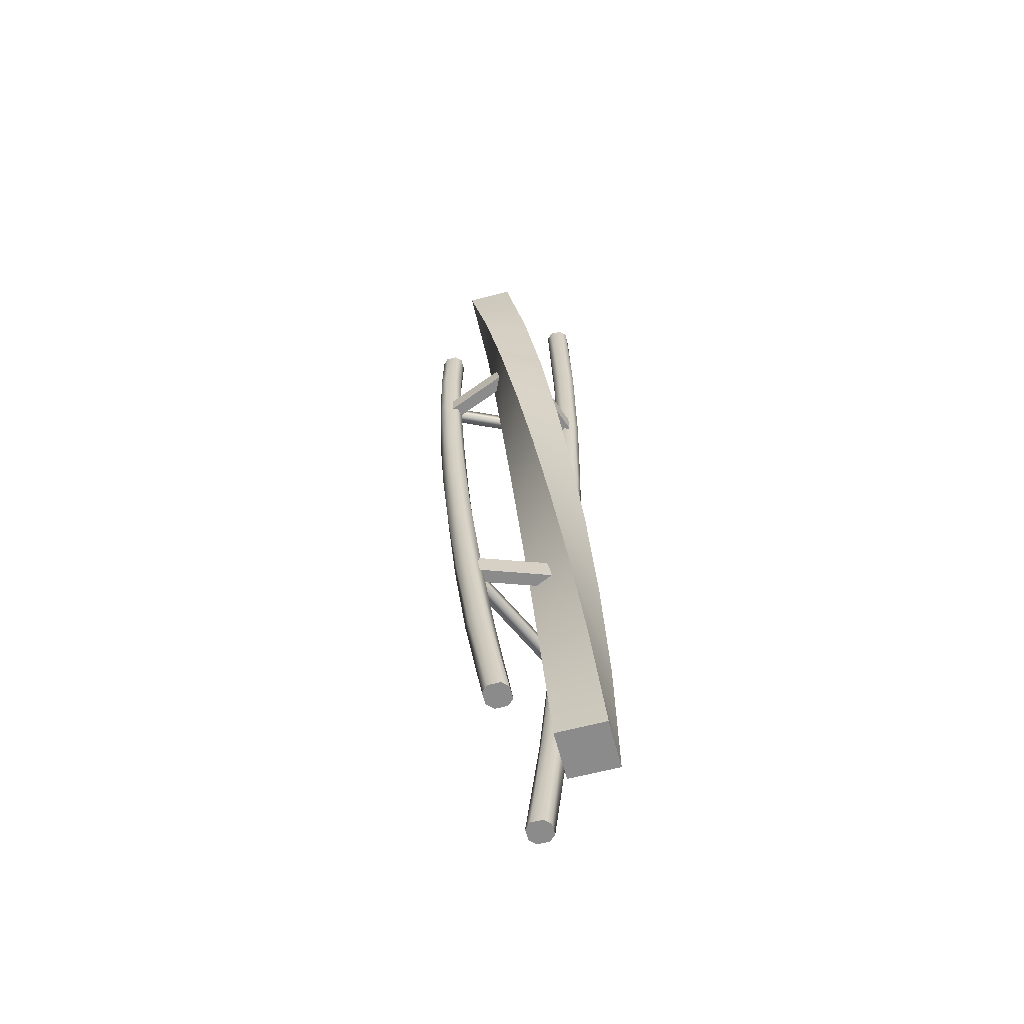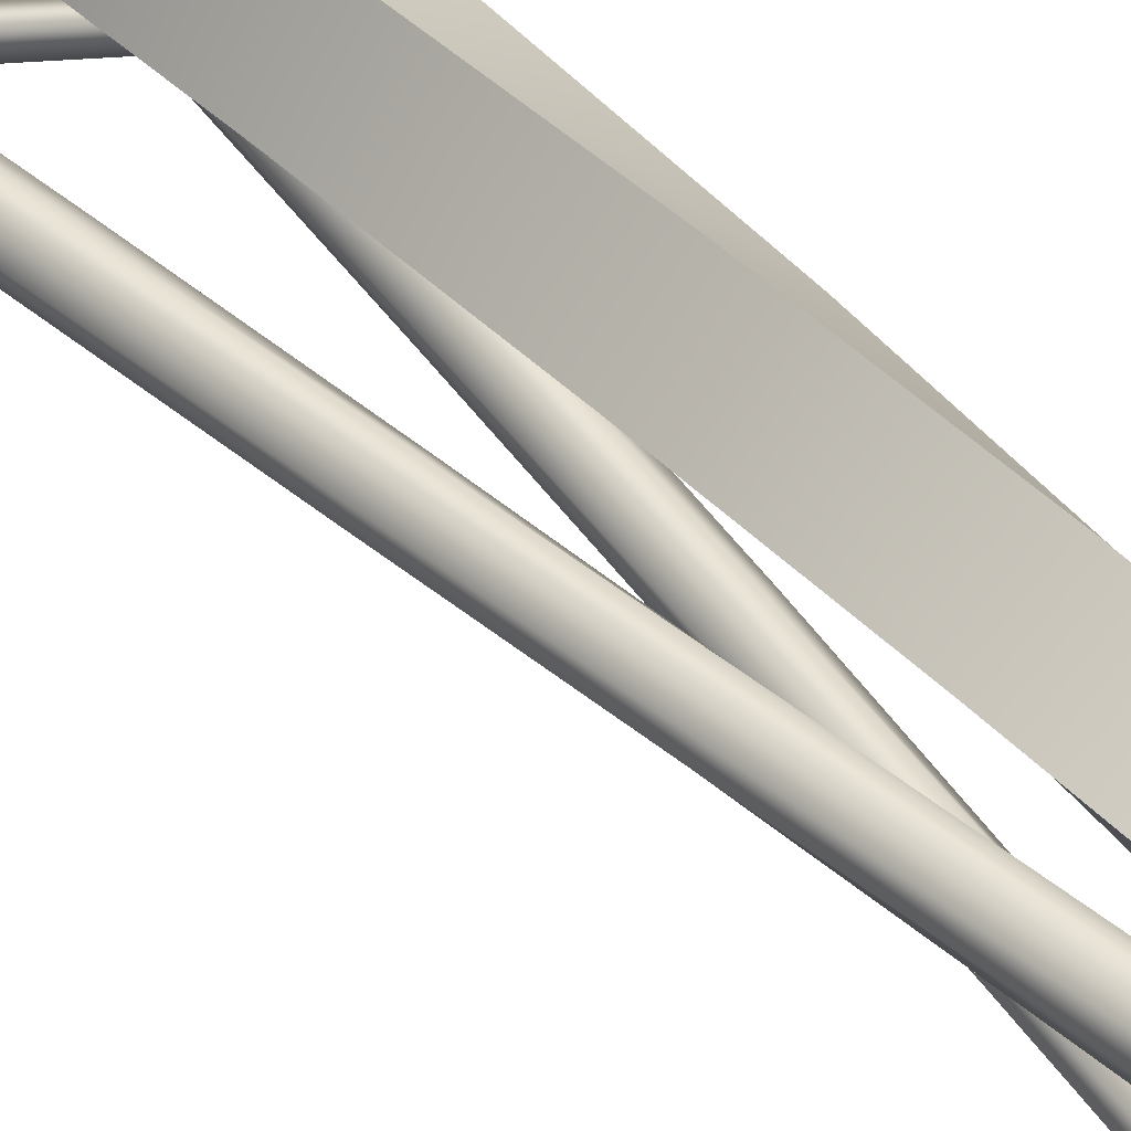
<metadata>
{"format":"obj","ext":"obj","renderer":"f3d","projection":"perspective","resolution":1024,"background":"white","views":[{"elev":-64.0,"azim":104.7,"up":"+Z"},{"elev":43.9,"azim":-37.5,"up":"+Y"}]}
</metadata>
<code>
g coaster-hanging-straight-skew-left-side
v -0.35 0.025 3.815e-06 1 1 1
v -0.35 0.075 3.815e-06 1 1 1
v -0.335 0.1044 0.4995 1 1 1
v -0.3235 0.1531 0.4995 1 1 1
v -0.308 0.168 0.9999 1 1 1
v -0.2873 0.2135 0.9999 1 1 1
v -0.275 0.1 3.815e-06 1 1 1
v -0.2448 0.1603 0.4995 1 1 1
v -0.325 0.1 3.815e-06 1 1 1
v -0.2935 0.1717 0.4995 1 1 1
v -0.2087 0.2051 0.9999 1 1 1
v -0.2542 0.2259 0.9999 1 1 1
v -0.2502 0.1142 0.9999 1 1 1
v -0.2677 0.06294 0.4995 1 1 1
v -0.2957 0.1349 0.9999 1 1 1
v -0.3164 0.07438 0.4995 1 1 1
v -0.275 5.96e-07 3.815e-06 1 1 1
v -0.325 7.153e-07 3.815e-06 1 1 1
v -0.25 0.025 3.815e-06 1 1 1
v -0.2376 0.08156 0.4995 1 1 1
v -0.2171 0.1265 0.9999 1 1 1
v -0.25 0.075 3.815e-06 1 1 1
v -0.2262 0.1302 0.4995 1 1 1
v -0.1963 0.172 0.9999 1 1 1
v 0.25 0.025 3.815e-06 1 1 1
v 0.25 0.075 3.815e-06 1 1 1
v 0.2491 -0.03288 0.4995 1 1 1
v 0.2605 0.01579 0.4995 1 1 1
v 0.2378 -0.08103 0.9999 1 1 1
v 0.2586 -0.03554 0.9999 1 1 1
v 0.35 0.075 3.815e-06 1 1 1
v 0.35 0.025 3.815e-06 1 1 1
v 0.3579 -0.007098 0.4995 1 1 1
v 0.3464 -0.05577 0.4995 1 1 1
v 0.3496 -0.07706 0.9999 1 1 1
v 0.3288 -0.1225 0.9999 1 1 1
v 0.325 0.1 3.815e-06 1 1 1
v 0.3393 0.02296 0.4995 1 1 1
v 0.275 0.1 3.815e-06 1 1 1
v 0.2906 0.0344 0.4995 1 1 1
v 0.3372 -0.04393 0.9999 1 1 1
v 0.2917 -0.02318 0.9999 1 1 1
v 0.2957 -0.1349 0.9999 1 1 1
v 0.3164 -0.07438 0.4995 1 1 1
v 0.2502 -0.1142 0.9999 1 1 1
v 0.2677 -0.06294 0.4995 1 1 1
v 0.325 -7.153e-07 3.815e-06 1 1 1
v 0.275 -4.768e-07 3.815e-06 1 1 1
v 0.174 0.1404 0.9999 1 1 1
v 0.1431 0.1718 0.4995 1 1 1
v -0.007955 0.2235 0.9999 1 1 1
v -0.05157 0.2176 0.4995 1 1 1
v 0.1 0.2 3.815e-06 1 1 1
v -0.1 0.2 3.815e-06 1 1 1
v 0.07507 0.4054 0.9999 1 1 1
v -0.005795 0.4123 0.4995 1 1 1
v 0.257 0.3224 0.9999 1 1 1
v 0.1889 0.3665 0.4995 1 1 1
v -0.1 0.4 3.815e-06 1 1 1
v 0.1 0.4 3.815e-06 1 1 1
v -0.2726 0.221 1.5 1 1 1
v -0.244 0.2619 1.5 1 1 1
v -0.2298 0.2652 2 1 1 1
v -0.1945 0.3005 2 1 1 1
v -0.1682 0.2395 1.5 1 1 1
v -0.2091 0.2681 1.5 1 1 1
v -0.1237 0.2652 2 1 1 1
v -0.1591 0.3005 2 1 1 1
v -0.1945 0.1945 2 1 1 1
v -0.2254 0.1575 1.5 1 1 1
v -0.2298 0.2298 2 1 1 1
v -0.2664 0.1861 1.5 1 1 1
v -0.1906 0.1637 1.5 1 1 1
v -0.1591 0.1945 2 1 1 1
v -0.162 0.2047 1.5 1 1 1
v -0.1237 0.2298 2 1 1 1
v 0.2193 -0.1227 1.5 1 1 1
v 0.2479 -0.0817 1.5 1 1 1
v 0.1945 -0.1591 2 1 1 1
v 0.2298 -0.1237 2 1 1 1
v 0.3299 -0.139 1.5 1 1 1
v 0.3012 -0.18 1.5 1 1 1
v 0.3005 -0.1945 2 1 1 1
v 0.2652 -0.2298 2 1 1 1
v 0.3237 -0.1042 1.5 1 1 1
v 0.2827 -0.07553 1.5 1 1 1
v 0.3005 -0.1591 2 1 1 1
v 0.2652 -0.1237 2 1 1 1
v 0.2298 -0.2298 2 1 1 1
v 0.2664 -0.1861 1.5 1 1 1
v 0.1945 -0.1945 2 1 1 1
v 0.2254 -0.1575 1.5 1 1 1
v 0.2121 0.07071 2 1 1 1
v 0.1965 0.1067 1.5 1 1 1
v 0.07071 0.2121 2 1 1 1
v 0.03257 0.2212 1.5 1 1 1
v 0.2121 0.3536 2 1 1 1
v 0.1471 0.3852 1.5 1 1 1
v 0.3536 0.2121 2 1 1 1
v 0.3111 0.2706 1.5 1 1 1
v -0.18 0.3012 2.5 1 1 1
v -0.139 0.3299 2.5 1 1 1
v -0.1225 0.3288 3 1 1 1
v -0.07706 0.3496 3 1 1 1
v -0.07553 0.2827 2.5 1 1 1
v -0.1042 0.3237 2.5 1 1 1
v -0.02318 0.2917 3 1 1 1
v -0.04393 0.3372 3 1 1 1
v -0.1142 0.2502 3 1 1 1
v -0.1575 0.2254 2.5 1 1 1
v -0.1349 0.2957 3 1 1 1
v -0.1861 0.2664 2.5 1 1 1
v -0.1227 0.2193 2.5 1 1 1
v -0.08103 0.2378 3 1 1 1
v -0.0817 0.2479 2.5 1 1 1
v -0.03554 0.2586 3 1 1 1
v 0.1637 -0.1906 2.5 1 1 1
v 0.2047 -0.162 2.5 1 1 1
v 0.1265 -0.2171 3 1 1 1
v 0.172 -0.1963 3 1 1 1
v 0.2619 -0.244 2.5 1 1 1
v 0.221 -0.2726 2.5 1 1 1
v 0.2135 -0.2873 3 1 1 1
v 0.168 -0.308 3 1 1 1
v 0.2681 -0.2091 2.5 1 1 1
v 0.2395 -0.1682 2.5 1 1 1
v 0.2259 -0.2542 3 1 1 1
v 0.2051 -0.2087 3 1 1 1
v 0.1349 -0.2957 3 1 1 1
v 0.1861 -0.2664 2.5 1 1 1
v 0.1142 -0.2502 3 1 1 1
v 0.1575 -0.2254 2.5 1 1 1
v 0.2235 -0.007955 3 1 1 1
v 0.2212 0.03257 2.5 1 1 1
v 0.1404 0.174 3 1 1 1
v 0.1067 0.1965 2.5 1 1 1
v 0.3224 0.257 3 1 1 1
v 0.2706 0.3111 2.5 1 1 1
v 0.4054 0.07507 3 1 1 1
v 0.3852 0.1471 2.5 1 1 1
v -0.05577 0.3464 3.5 1 1 1
v -0.007098 0.3579 3.5 1 1 1
v 0.025 0.35 4 1 1 1
v 0.075 0.35 4 1 1 1
v 0.0344 0.2906 3.5 1 1 1
v 0.02296 0.3393 3.5 1 1 1
v 0.1 0.275 4 1 1 1
v 0.1 0.325 4 1 1 1
v -9.537e-07 0.275 4 1 1 1
v -0.06294 0.2677 3.5 1 1 1
v -9.537e-07 0.325 4 1 1 1
v -0.07438 0.3164 3.5 1 1 1
v -0.03288 0.2491 3.5 1 1 1
v 0.025 0.25 4 1 1 1
v 0.01579 0.2605 3.5 1 1 1
v 0.075 0.25 4 1 1 1
v 0.08156 -0.2376 3.5 1 1 1
v 0.1302 -0.2262 3.5 1 1 1
v 0.025 -0.25 4 1 1 1
v 0.075 -0.25 4 1 1 1
v 0.1531 -0.3235 3.5 1 1 1
v 0.1044 -0.335 3.5 1 1 1
v 0.075 -0.35 4 1 1 1
v 0.025 -0.35 4 1 1 1
v 0.1717 -0.2935 3.5 1 1 1
v 0.1603 -0.2448 3.5 1 1 1
v 0.1 -0.325 4 1 1 1
v 0.1 -0.275 4 1 1 1
v 9.537e-07 -0.325 4 1 1 1
v 0.07438 -0.3164 3.5 1 1 1
v 9.537e-07 -0.275 4 1 1 1
v 0.06294 -0.2677 3.5 1 1 1
v 0.2 -0.1 4 1 1 1
v 0.2176 -0.05157 3.5 1 1 1
v 0.2 0.1 4 1 1 1
v 0.1718 0.1431 3.5 1 1 1
v 0.4 0.1 4 1 1 1
v 0.3665 0.1889 3.5 1 1 1
v 0.4 -0.1 4 1 1 1
v 0.4123 -0.005795 3.5 1 1 1
v 0.275 0 7.219e-16 1 1 1
v 0.325 0 7.219e-16 1 1 1
v 0.25 0.025 7.219e-16 1 1 1
v 0.35 0.025 7.219e-16 1 1 1
v 0.25 0.075 7.219e-16 1 1 1
v 0.35 0.075 7.219e-16 1 1 1
v 0.275 0.1 7.219e-16 1 1 1
v 0.325 0.1 7.219e-16 1 1 1
v -0.325 0 -7.219e-16 1 1 1
v -0.275 0 -7.219e-16 1 1 1
v -0.35 0.025 -7.219e-16 1 1 1
v -0.25 0.025 -7.219e-16 1 1 1
v -0.35 0.075 -7.219e-16 1 1 1
v -0.25 0.075 -7.219e-16 1 1 1
v -0.325 0.1 -7.219e-16 1 1 1
v -0.275 0.1 -7.219e-16 1 1 1
v -0.1 0.2 5.414e-16 1 1 1
v 0.1 0.2 5.414e-16 1 1 1
v -0.1 0.4 5.414e-16 1 1 1
v 0.1 0.4 5.414e-16 1 1 1
v -1.475e-07 0.275 4 1 1 1
v -1.743e-07 0.325 4 1 1 1
v 0.025 0.25 4 1 1 1
v 0.025 0.35 4 1 1 1
v 0.075 0.25 4 1 1 1
v 0.075 0.35 4 1 1 1
v 0.1 0.275 4 1 1 1
v 0.1 0.325 4 1 1 1
v 1.743e-07 -0.325 4 1 1 1
v 1.475e-07 -0.275 4 1 1 1
v 0.025 -0.35 4 1 1 1
v 0.025 -0.25 4 1 1 1
v 0.075 -0.35 4 1 1 1
v 0.075 -0.25 4 1 1 1
v 0.1 -0.325 4 1 1 1
v 0.1 -0.275 4 1 1 1
v 0.2 -0.1 4 1 1 1
v 0.2 0.1 4 1 1 1
v 0.4 -0.1 4 1 1 1
v 0.4 0.1 4 1 1 1
v 0.2833 -0.1018 1.025 1 1 1
v 0.2833 -0.1018 0.9749 1 1 1
v -0.2626 0.1473 1.025 1 1 1
v -0.2626 0.1473 0.9749 1 1 1
v 0.3041 -0.0563 0.9749 1 1 1
v 0.3041 -0.0563 1.025 1 1 1
v -0.2418 0.1928 0.9749 1 1 1
v -0.2418 0.1928 1.025 1 1 1
v -0.2119 0.1659 0.9499 1 1 1
v 0.08511 0.2825 0.9499 1 1 1
v -0.2314 0.2155 0.9499 1 1 1
v 0.06562 0.3321 0.9499 1 1 1
v -0.2314 0.2155 1.05 1 1 1
v 0.06562 0.3321 1.05 1 1 1
v 0.08511 0.2825 1.05 1 1 1
v -0.2119 0.1659 1.05 1 1 1
v 0.2642 -0.05136 0.9499 1 1 1
v 0.3144 -0.03356 0.9499 1 1 1
v 0.1576 0.2494 0.9499 1 1 1
v 0.2079 0.2672 0.9499 1 1 1
v 0.2642 -0.05136 1.05 1 1 1
v 0.1576 0.2494 1.05 1 1 1
v 0.2079 0.2672 1.05 1 1 1
v 0.3144 -0.03356 1.05 1 1 1
v 0.1473 -0.2626 3.025 1 1 1
v 0.1473 -0.2626 2.975 1 1 1
v -0.1018 0.2833 3.025 1 1 1
v -0.1018 0.2833 2.975 1 1 1
v 0.1928 -0.2418 2.975 1 1 1
v 0.1928 -0.2418 3.025 1 1 1
v -0.0563 0.3041 2.975 1 1 1
v -0.0563 0.3041 3.025 1 1 1
v -0.05136 0.2642 2.95 1 1 1
v 0.2494 0.1576 2.95 1 1 1
v -0.03356 0.3144 2.95 1 1 1
v 0.2672 0.2079 2.95 1 1 1
v -0.03356 0.3144 3.05 1 1 1
v 0.2672 0.2079 3.05 1 1 1
v 0.2494 0.1576 3.05 1 1 1
v -0.05136 0.2642 3.05 1 1 1
v 0.1659 -0.2119 2.95 1 1 1
v 0.2155 -0.2314 2.95 1 1 1
v 0.2825 0.08511 2.95 1 1 1
v 0.3321 0.06562 2.95 1 1 1
v 0.1659 -0.2119 3.05 1 1 1
v 0.2825 0.08511 3.05 1 1 1
v 0.3321 0.06562 3.05 1 1 1
v 0.2155 -0.2314 3.05 1 1 1
f 3 2 1
f 2 3 4
f 5 4 3
f 4 5 6
f 9 8 7
f 8 9 10
f 10 11 8
f 11 10 12
f 15 14 13
f 14 15 16
f 16 17 14
f 17 16 18
f 18 3 1
f 3 18 16
f 16 5 3
f 5 16 15
f 19 14 17
f 14 19 20
f 20 13 14
f 13 20 21
f 7 23 22
f 23 7 8
f 8 24 23
f 24 8 11
f 12 4 6
f 4 12 10
f 10 2 4
f 2 10 9
f 20 24 21
f 24 20 23
f 19 23 20
f 23 19 22
f 27 26 25
f 26 27 28
f 29 28 27
f 28 29 30
f 33 32 31
f 32 33 34
f 35 34 33
f 34 35 36
f 39 38 37
f 38 39 40
f 40 41 38
f 41 40 42
f 45 44 43
f 44 45 46
f 46 47 44
f 47 46 48
f 26 40 39
f 40 26 28
f 28 42 40
f 42 28 30
f 48 27 25
f 27 48 46
f 46 29 27
f 29 46 45
f 32 44 47
f 44 32 34
f 34 43 44
f 43 34 36
f 35 38 41
f 38 35 33
f 33 37 38
f 37 33 31
f 51 50 49
f 50 51 52
f 52 53 50
f 53 52 54
f 57 56 55
f 56 57 58
f 58 59 56
f 59 58 60
f 50 57 49
f 57 50 58
f 53 58 50
f 58 53 60
f 56 51 55
f 51 56 52
f 59 52 56
f 52 59 54
f 61 6 5
f 6 61 62
f 63 62 61
f 62 63 64
f 12 65 11
f 65 12 66
f 66 67 65
f 67 66 68
f 71 70 69
f 70 71 72
f 72 13 70
f 13 72 15
f 15 61 5
f 61 15 72
f 72 63 61
f 63 72 71
f 21 70 13
f 70 21 73
f 73 69 70
f 69 73 74
f 11 75 24
f 75 11 65
f 65 76 75
f 76 65 67
f 68 62 64
f 62 68 66
f 66 6 62
f 6 66 12
f 73 76 74
f 76 73 75
f 21 75 73
f 75 21 24
f 77 30 29
f 30 77 78
f 79 78 77
f 78 79 80
f 81 36 35
f 36 81 82
f 83 82 81
f 82 83 84
f 42 85 41
f 85 42 86
f 86 87 85
f 87 86 88
f 91 90 89
f 90 91 92
f 92 43 90
f 43 92 45
f 30 86 42
f 86 30 78
f 78 88 86
f 88 78 80
f 45 77 29
f 77 45 92
f 92 79 77
f 79 92 91
f 36 90 43
f 90 36 82
f 82 89 90
f 89 82 84
f 83 85 87
f 85 83 81
f 81 41 85
f 41 81 35
f 95 94 93
f 94 95 96
f 96 49 94
f 49 96 51
f 99 98 97
f 98 99 100
f 100 55 98
f 55 100 57
f 94 99 93
f 99 94 100
f 49 100 94
f 100 49 57
f 98 95 97
f 95 98 96
f 55 96 98
f 96 55 51
f 101 64 63
f 64 101 102
f 103 102 101
f 102 103 104
f 68 105 67
f 105 68 106
f 106 107 105
f 107 106 108
f 111 110 109
f 110 111 112
f 112 69 110
f 69 112 71
f 71 101 63
f 101 71 112
f 112 103 101
f 103 112 111
f 74 110 69
f 110 74 113
f 113 109 110
f 109 113 114
f 67 115 76
f 115 67 105
f 105 116 115
f 116 105 107
f 108 102 104
f 102 108 106
f 106 64 102
f 64 106 68
f 113 116 114
f 116 113 115
f 74 115 113
f 115 74 76
f 117 80 79
f 80 117 118
f 119 118 117
f 118 119 120
f 121 84 83
f 84 121 122
f 123 122 121
f 122 123 124
f 88 125 87
f 125 88 126
f 126 127 125
f 127 126 128
f 131 130 129
f 130 131 132
f 132 89 130
f 89 132 91
f 80 126 88
f 126 80 118
f 118 128 126
f 128 118 120
f 91 117 79
f 117 91 132
f 132 119 117
f 119 132 131
f 84 130 89
f 130 84 122
f 122 129 130
f 129 122 124
f 123 125 127
f 125 123 121
f 121 87 125
f 87 121 83
f 135 134 133
f 134 135 136
f 136 93 134
f 93 136 95
f 139 138 137
f 138 139 140
f 140 97 138
f 97 140 99
f 134 139 133
f 139 134 140
f 93 140 134
f 140 93 99
f 138 135 137
f 135 138 136
f 97 136 138
f 136 97 95
f 141 104 103
f 104 141 142
f 143 142 141
f 142 143 144
f 108 145 107
f 145 108 146
f 146 147 145
f 147 146 148
f 151 150 149
f 150 151 152
f 152 109 150
f 109 152 111
f 111 141 103
f 141 111 152
f 152 143 141
f 143 152 151
f 114 150 109
f 150 114 153
f 153 149 150
f 149 153 154
f 107 155 116
f 155 107 145
f 145 156 155
f 156 145 147
f 148 142 144
f 142 148 146
f 146 104 142
f 104 146 108
f 153 156 154
f 156 153 155
f 114 155 153
f 155 114 116
f 157 120 119
f 120 157 158
f 159 158 157
f 158 159 160
f 161 124 123
f 124 161 162
f 163 162 161
f 162 163 164
f 128 165 127
f 165 128 166
f 166 167 165
f 167 166 168
f 171 170 169
f 170 171 172
f 172 129 170
f 129 172 131
f 120 166 128
f 166 120 158
f 158 168 166
f 168 158 160
f 131 157 119
f 157 131 172
f 172 159 157
f 159 172 171
f 124 170 129
f 170 124 162
f 162 169 170
f 169 162 164
f 163 165 167
f 165 163 161
f 161 127 165
f 127 161 123
f 175 174 173
f 174 175 176
f 176 133 174
f 133 176 135
f 179 178 177
f 178 179 180
f 180 137 178
f 137 180 139
f 174 179 173
f 179 174 180
f 133 180 174
f 180 133 139
f 178 175 177
f 175 178 176
f 137 176 178
f 176 137 135
f 183 182 181
f 182 183 184
f 184 183 185
f 184 185 186
f 186 185 187
f 186 187 188
f 191 190 189
f 190 191 192
f 192 191 193
f 192 193 194
f 194 193 195
f 194 195 196
f 199 198 197
f 198 199 200
f 203 202 201
f 202 203 204
f 204 203 205
f 204 205 206
f 206 205 207
f 206 207 208
f 211 210 209
f 210 211 212
f 212 211 213
f 212 213 214
f 214 213 215
f 214 215 216
f 219 218 217
f 218 219 220
f 223 222 221
f 222 223 224
f 227 226 225
f 226 227 228
f 226 223 221
f 223 226 228
f 227 222 224
f 222 227 225
f 231 230 229
f 230 231 232
f 233 232 231
f 232 233 234
f 235 229 230
f 229 235 236
f 235 233 236
f 233 235 234
f 239 238 237
f 238 239 240
f 241 239 237
f 239 241 242
f 243 238 240
f 238 243 244
f 244 242 241
f 242 244 243
f 247 246 245
f 246 247 248
f 251 250 249
f 250 251 252
f 250 247 245
f 247 250 252
f 251 246 248
f 246 251 249
f 255 254 253
f 254 255 256
f 257 256 255
f 256 257 258
f 259 253 254
f 253 259 260
f 259 257 260
f 257 259 258
f 263 262 261
f 262 263 264
f 265 263 261
f 263 265 266
f 267 262 264
f 262 267 268
f 268 266 265
f 266 268 267
g coaster-hanging-straight-skew-left-side
f 3 2 1
f 2 3 4
f 5 4 3
f 4 5 6
f 9 8 7
f 8 9 10
f 10 11 8
f 11 10 12
f 15 14 13
f 14 15 16
f 16 17 14
f 17 16 18
f 18 3 1
f 3 18 16
f 16 5 3
f 5 16 15
f 19 14 17
f 14 19 20
f 20 13 14
f 13 20 21
f 7 23 22
f 23 7 8
f 8 24 23
f 24 8 11
f 12 4 6
f 4 12 10
f 10 2 4
f 2 10 9
f 20 24 21
f 24 20 23
f 19 23 20
f 23 19 22
f 27 26 25
f 26 27 28
f 29 28 27
f 28 29 30
f 33 32 31
f 32 33 34
f 35 34 33
f 34 35 36
f 39 38 37
f 38 39 40
f 40 41 38
f 41 40 42
f 45 44 43
f 44 45 46
f 46 47 44
f 47 46 48
f 26 40 39
f 40 26 28
f 28 42 40
f 42 28 30
f 48 27 25
f 27 48 46
f 46 29 27
f 29 46 45
f 32 44 47
f 44 32 34
f 34 43 44
f 43 34 36
f 35 38 41
f 38 35 33
f 33 37 38
f 37 33 31
f 51 50 49
f 50 51 52
f 52 53 50
f 53 52 54
f 57 56 55
f 56 57 58
f 58 59 56
f 59 58 60
f 50 57 49
f 57 50 58
f 53 58 50
f 58 53 60
f 56 51 55
f 51 56 52
f 59 52 56
f 52 59 54
f 61 6 5
f 6 61 62
f 63 62 61
f 62 63 64
f 12 65 11
f 65 12 66
f 66 67 65
f 67 66 68
f 71 70 69
f 70 71 72
f 72 13 70
f 13 72 15
f 15 61 5
f 61 15 72
f 72 63 61
f 63 72 71
f 21 70 13
f 70 21 73
f 73 69 70
f 69 73 74
f 11 75 24
f 75 11 65
f 65 76 75
f 76 65 67
f 68 62 64
f 62 68 66
f 66 6 62
f 6 66 12
f 73 76 74
f 76 73 75
f 21 75 73
f 75 21 24
f 77 30 29
f 30 77 78
f 79 78 77
f 78 79 80
f 81 36 35
f 36 81 82
f 83 82 81
f 82 83 84
f 42 85 41
f 85 42 86
f 86 87 85
f 87 86 88
f 91 90 89
f 90 91 92
f 92 43 90
f 43 92 45
f 30 86 42
f 86 30 78
f 78 88 86
f 88 78 80
f 45 77 29
f 77 45 92
f 92 79 77
f 79 92 91
f 36 90 43
f 90 36 82
f 82 89 90
f 89 82 84
f 83 85 87
f 85 83 81
f 81 41 85
f 41 81 35
f 95 94 93
f 94 95 96
f 96 49 94
f 49 96 51
f 99 98 97
f 98 99 100
f 100 55 98
f 55 100 57
f 94 99 93
f 99 94 100
f 49 100 94
f 100 49 57
f 98 95 97
f 95 98 96
f 55 96 98
f 96 55 51
f 101 64 63
f 64 101 102
f 103 102 101
f 102 103 104
f 68 105 67
f 105 68 106
f 106 107 105
f 107 106 108
f 111 110 109
f 110 111 112
f 112 69 110
f 69 112 71
f 71 101 63
f 101 71 112
f 112 103 101
f 103 112 111
f 74 110 69
f 110 74 113
f 113 109 110
f 109 113 114
f 67 115 76
f 115 67 105
f 105 116 115
f 116 105 107
f 108 102 104
f 102 108 106
f 106 64 102
f 64 106 68
f 113 116 114
f 116 113 115
f 74 115 113
f 115 74 76
f 117 80 79
f 80 117 118
f 119 118 117
f 118 119 120
f 121 84 83
f 84 121 122
f 123 122 121
f 122 123 124
f 88 125 87
f 125 88 126
f 126 127 125
f 127 126 128
f 131 130 129
f 130 131 132
f 132 89 130
f 89 132 91
f 80 126 88
f 126 80 118
f 118 128 126
f 128 118 120
f 91 117 79
f 117 91 132
f 132 119 117
f 119 132 131
f 84 130 89
f 130 84 122
f 122 129 130
f 129 122 124
f 123 125 127
f 125 123 121
f 121 87 125
f 87 121 83
f 135 134 133
f 134 135 136
f 136 93 134
f 93 136 95
f 139 138 137
f 138 139 140
f 140 97 138
f 97 140 99
f 134 139 133
f 139 134 140
f 93 140 134
f 140 93 99
f 138 135 137
f 135 138 136
f 97 136 138
f 136 97 95
f 141 104 103
f 104 141 142
f 143 142 141
f 142 143 144
f 108 145 107
f 145 108 146
f 146 147 145
f 147 146 148
f 151 150 149
f 150 151 152
f 152 109 150
f 109 152 111
f 111 141 103
f 141 111 152
f 152 143 141
f 143 152 151
f 114 150 109
f 150 114 153
f 153 149 150
f 149 153 154
f 107 155 116
f 155 107 145
f 145 156 155
f 156 145 147
f 148 142 144
f 142 148 146
f 146 104 142
f 104 146 108
f 153 156 154
f 156 153 155
f 114 155 153
f 155 114 116
f 157 120 119
f 120 157 158
f 159 158 157
f 158 159 160
f 161 124 123
f 124 161 162
f 163 162 161
f 162 163 164
f 128 165 127
f 165 128 166
f 166 167 165
f 167 166 168
f 171 170 169
f 170 171 172
f 172 129 170
f 129 172 131
f 120 166 128
f 166 120 158
f 158 168 166
f 168 158 160
f 131 157 119
f 157 131 172
f 172 159 157
f 159 172 171
f 124 170 129
f 170 124 162
f 162 169 170
f 169 162 164
f 163 165 167
f 165 163 161
f 161 127 165
f 127 161 123
f 175 174 173
f 174 175 176
f 176 133 174
f 133 176 135
f 179 178 177
f 178 179 180
f 180 137 178
f 137 180 139
f 174 179 173
f 179 174 180
f 133 180 174
f 180 133 139
f 178 175 177
f 175 178 176
f 137 176 178
f 176 137 135
f 183 182 181
f 182 183 184
f 184 183 185
f 184 185 186
f 186 185 187
f 186 187 188
f 191 190 189
f 190 191 192
f 192 191 193
f 192 193 194
f 194 193 195
f 194 195 196
f 199 198 197
f 198 199 200
f 203 202 201
f 202 203 204
f 204 203 205
f 204 205 206
f 206 205 207
f 206 207 208
f 211 210 209
f 210 211 212
f 212 211 213
f 212 213 214
f 214 213 215
f 214 215 216
f 219 218 217
f 218 219 220
f 223 222 221
f 222 223 224
f 227 226 225
f 226 227 228
f 226 223 221
f 223 226 228
f 227 222 224
f 222 227 225
f 231 230 229
f 230 231 232
f 233 232 231
f 232 233 234
f 235 229 230
f 229 235 236
f 235 233 236
f 233 235 234
f 239 238 237
f 238 239 240
f 241 239 237
f 239 241 242
f 243 238 240
f 238 243 244
f 244 242 241
f 242 244 243
f 247 246 245
f 246 247 248
f 251 250 249
f 250 251 252
f 250 247 245
f 247 250 252
f 251 246 248
f 246 251 249
f 255 254 253
f 254 255 256
f 257 256 255
f 256 257 258
f 259 253 254
f 253 259 260
f 259 257 260
f 257 259 258
f 263 262 261
f 262 263 264
f 265 263 261
f 263 265 266
f 267 262 264
f 262 267 268
f 268 266 265
f 266 268 267

</code>
